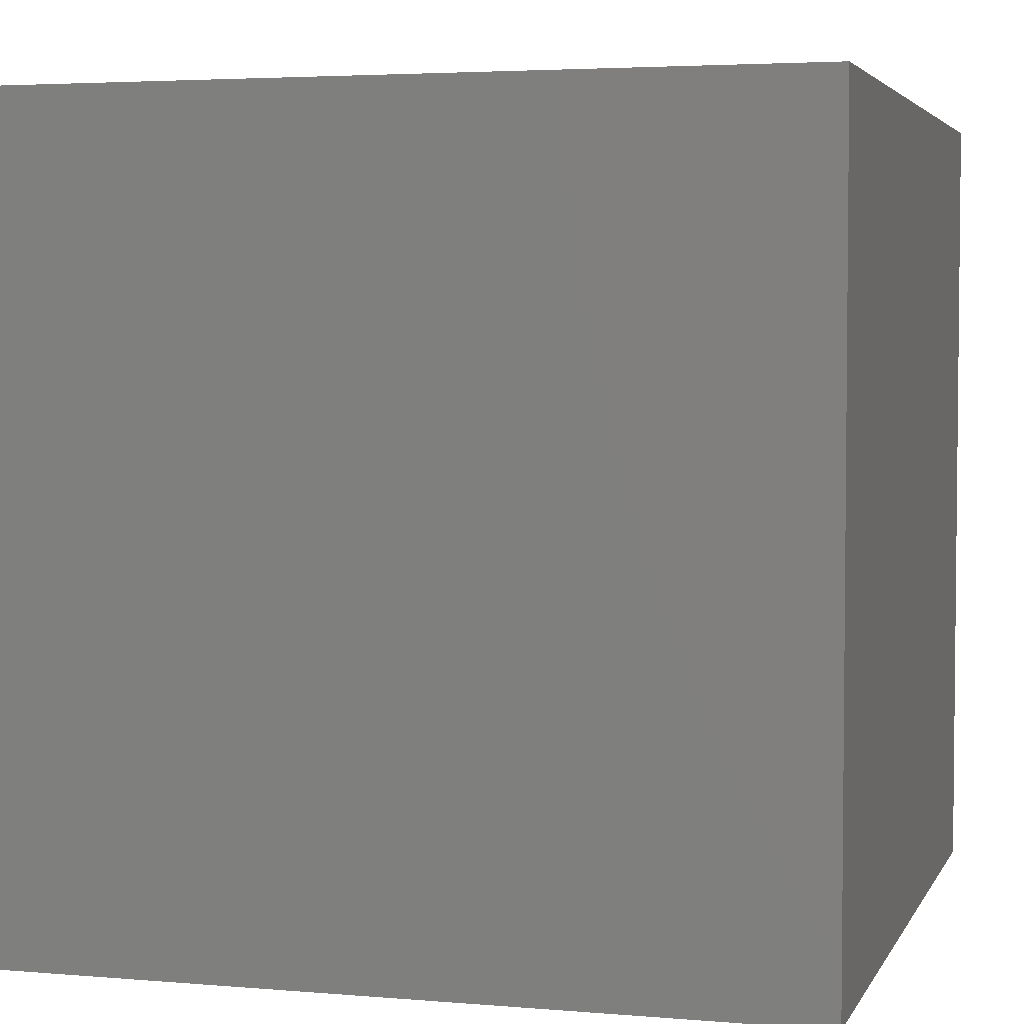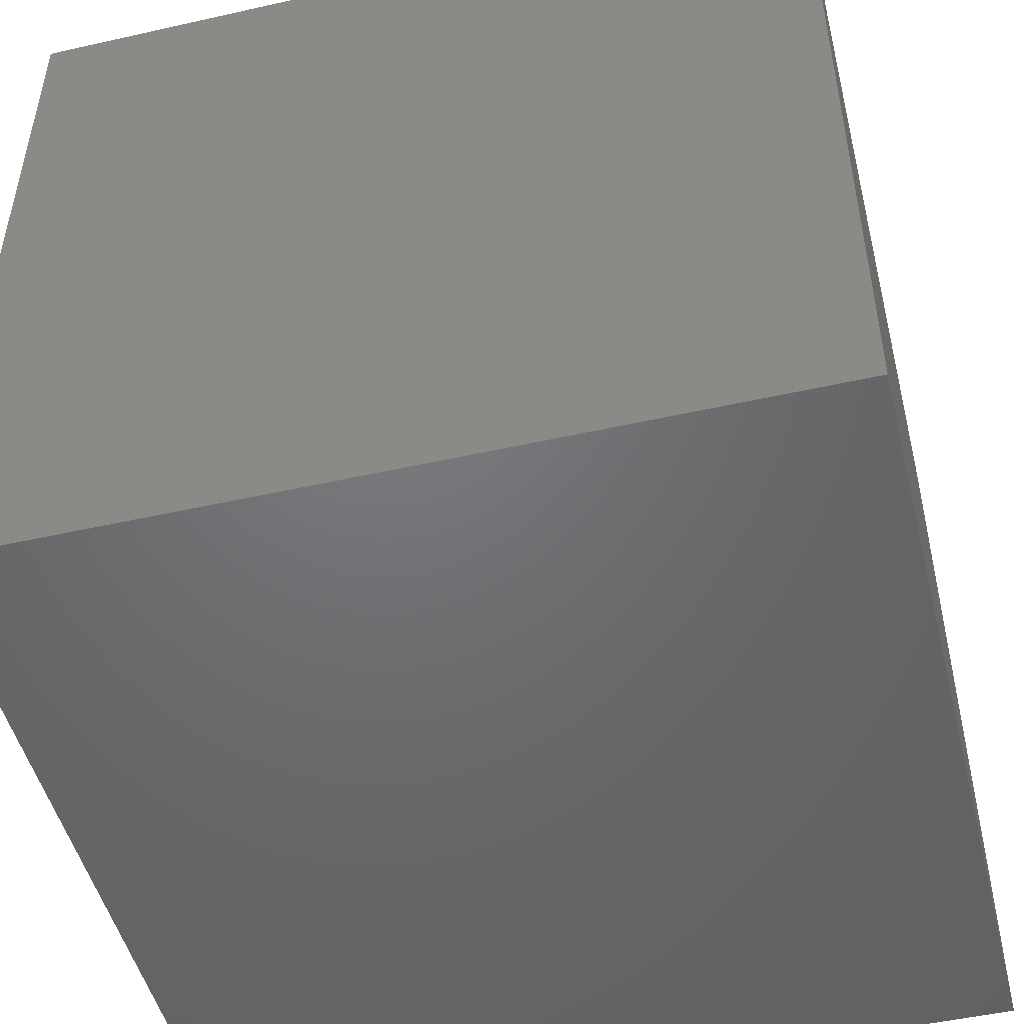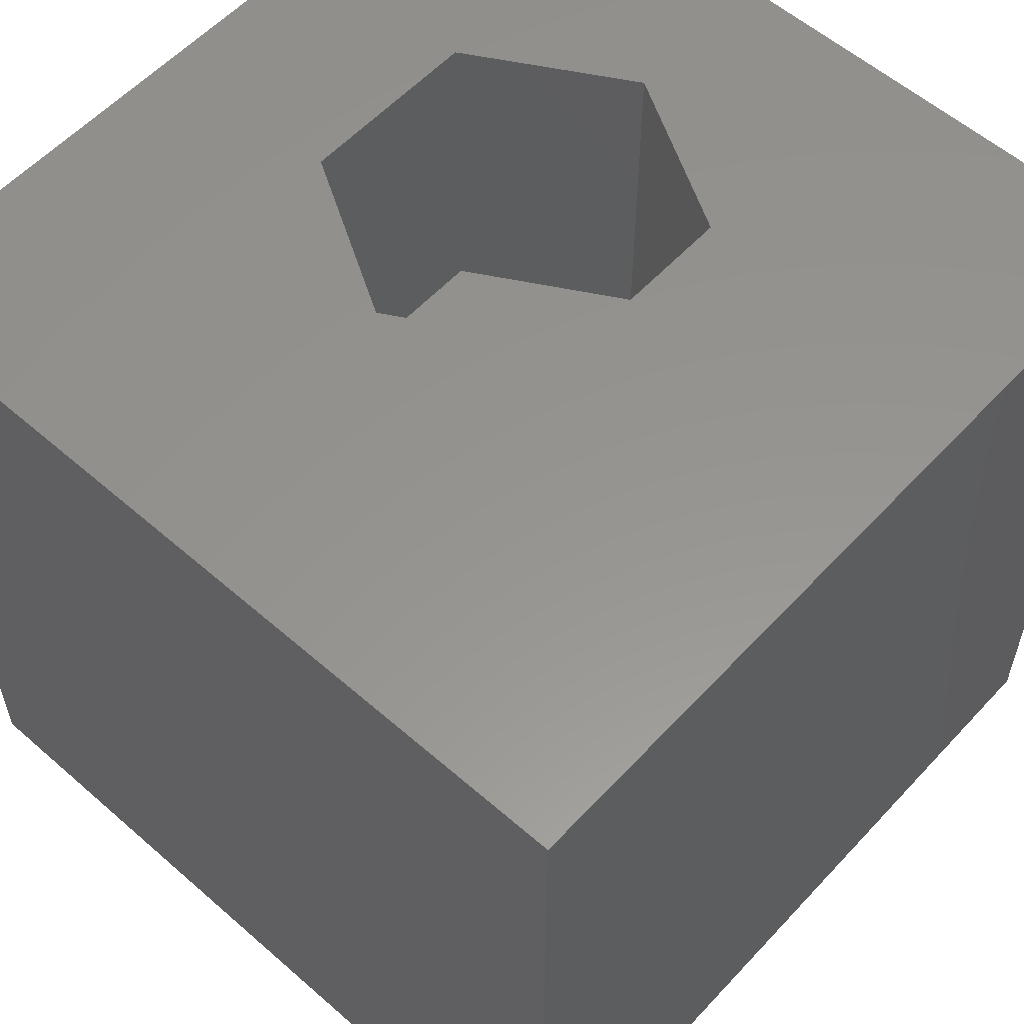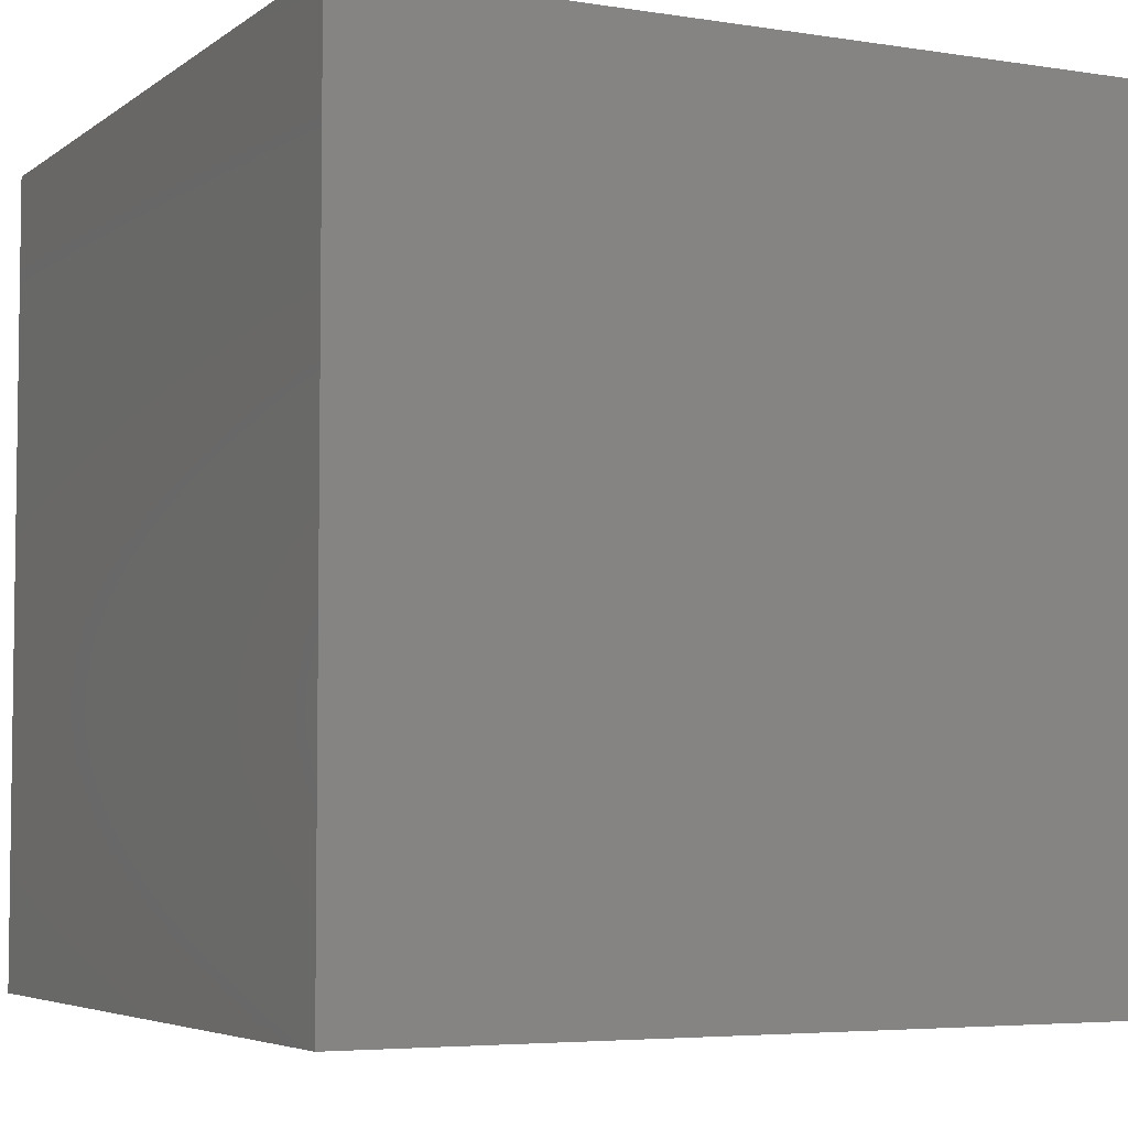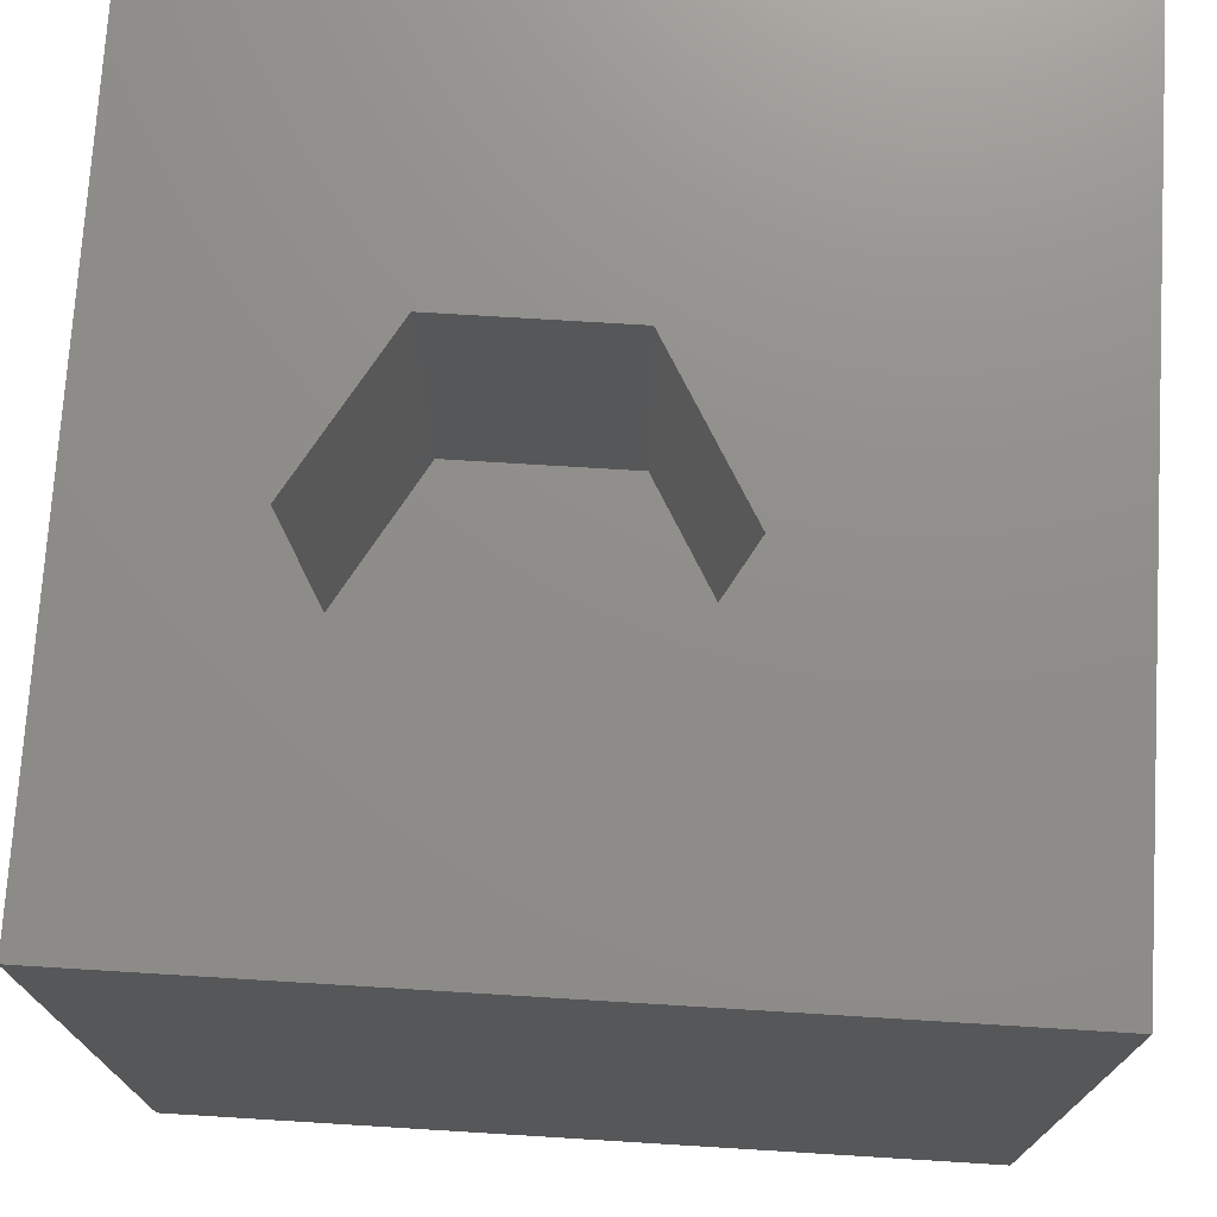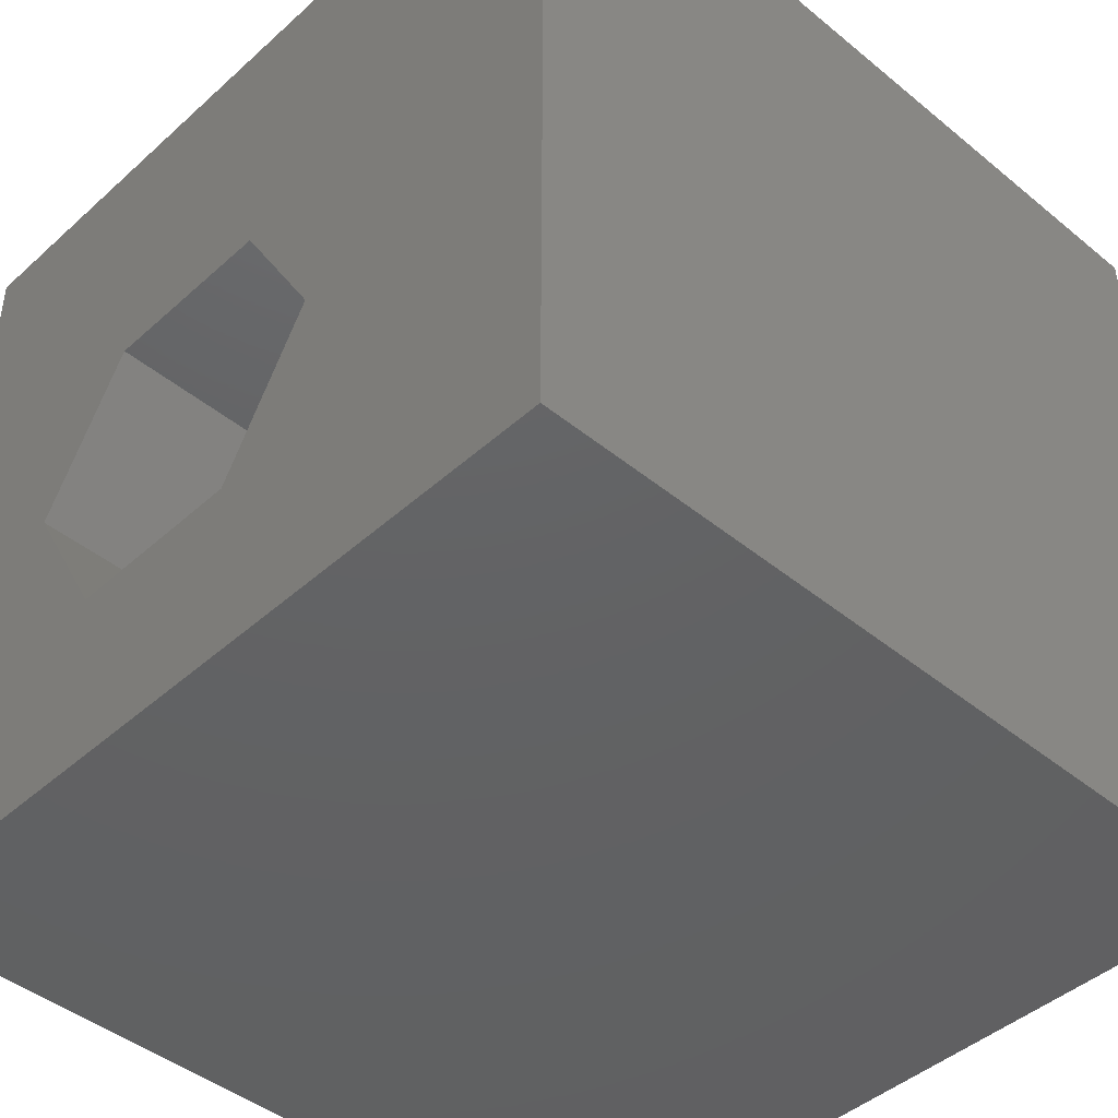
<metadata>
{"format":"stl","ext":"stl","renderer":"f3d","projection":"perspective","resolution":1024,"background":"white","views":[{"elev":3.8,"azim":-164.0,"up":"+Z"},{"elev":-49.3,"azim":-166.0,"up":"+Z"},{"elev":57.3,"azim":132.2,"up":"+Z"},{"elev":-5.0,"azim":63.5,"up":"+Z"},{"elev":73.6,"azim":3.5,"up":"+Z"},{"elev":-44.2,"azim":46.3,"up":"+Y"}]}
</metadata>
<code>
# stl→obj: 20 verts, 36 faces
v 0 10 10
v 0 10 0
v 0 0 10
v 0 0 0
v 10 10 10
v 6.461 4.325 10
v 10 0 10
v 5.34 2.385 10
v 3.1 2.385 10
v 1.98 4.325 10
v 3.1 6.265 10
v 5.34 6.265 10
v 10 10 0
v 10 0 0
v 1.98 4.325 5.867
v 3.1 6.265 5.867
v 5.34 6.265 5.867
v 6.461 4.325 5.867
v 5.34 2.385 5.867
v 3.1 2.385 5.867
f 1 2 3
f 3 2 4
f 5 6 7
f 7 6 8
f 7 8 3
f 8 9 3
f 3 9 10
f 3 10 1
f 1 10 11
f 1 11 5
f 5 11 12
f 5 12 6
f 13 5 14
f 14 5 7
f 2 13 4
f 4 13 14
f 5 13 1
f 1 13 2
f 14 7 4
f 4 7 3
f 15 16 10
f 10 16 11
f 16 17 11
f 11 17 12
f 17 18 12
f 12 18 6
f 18 19 6
f 6 19 8
f 19 20 8
f 8 20 9
f 20 15 9
f 9 15 10
f 20 19 15
f 15 19 18
f 15 18 16
f 16 18 17

</code>
